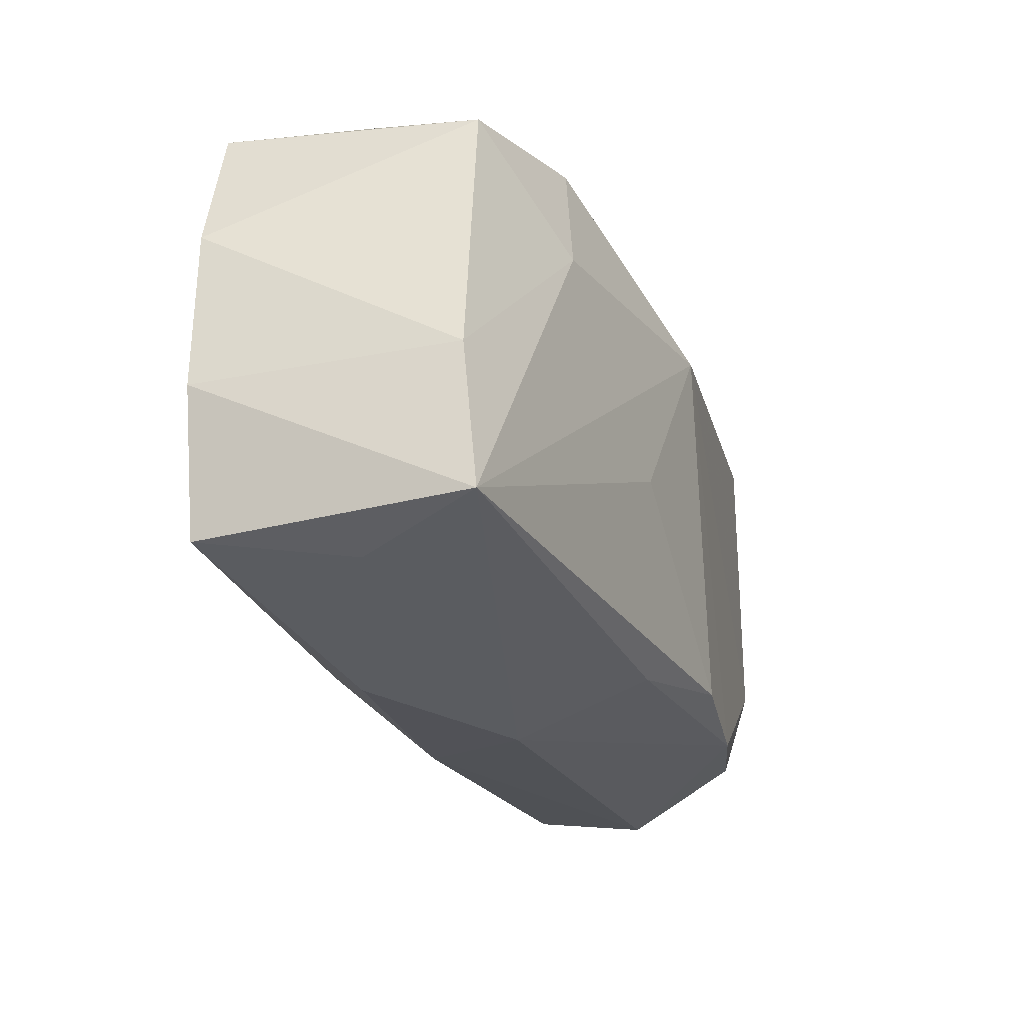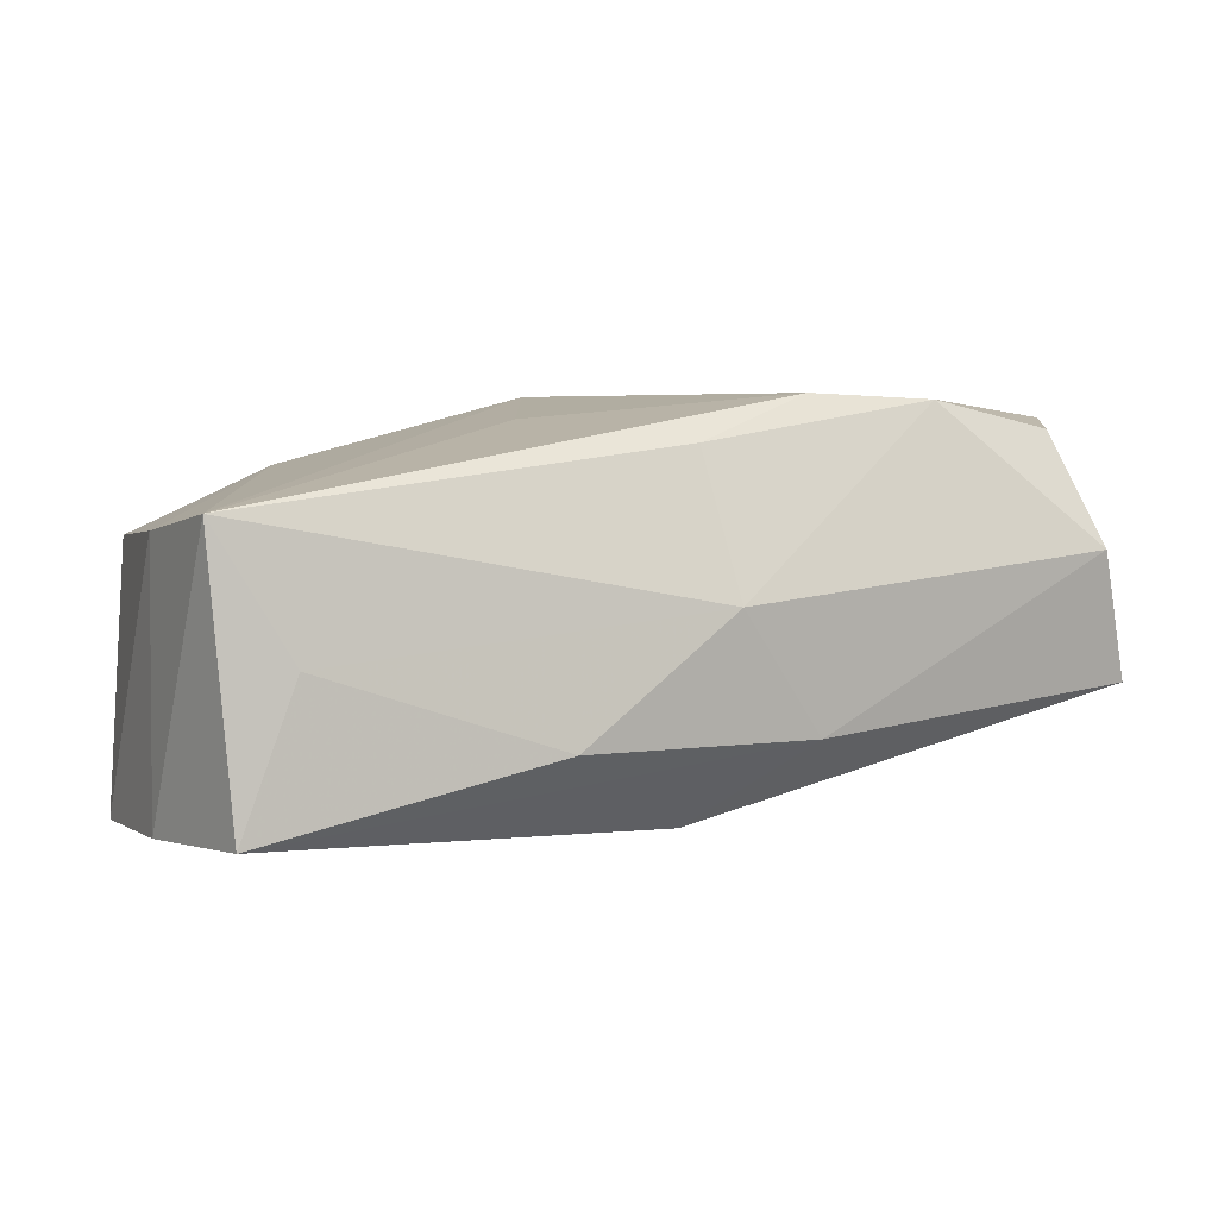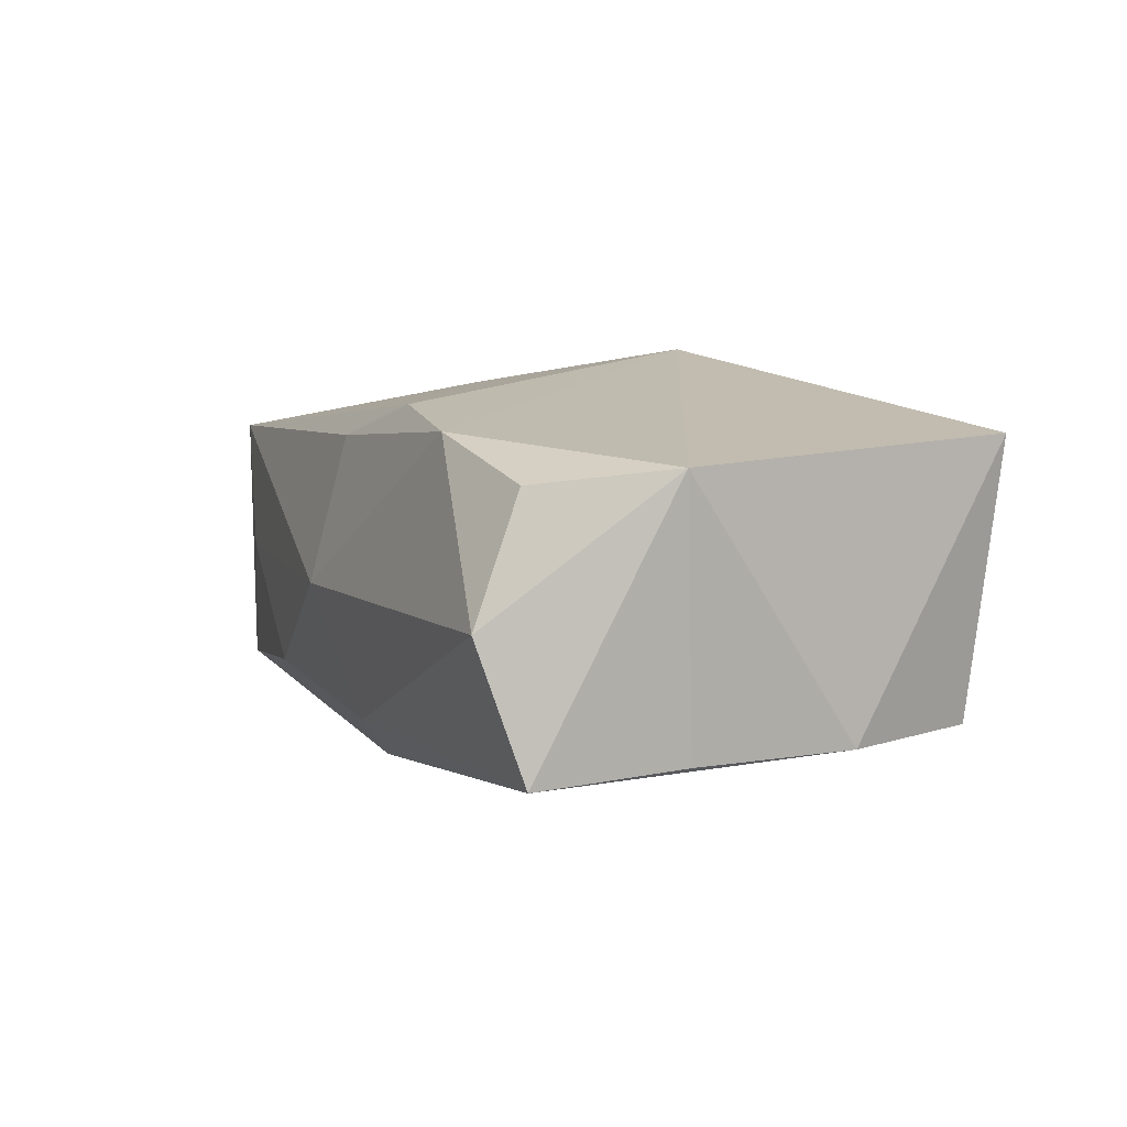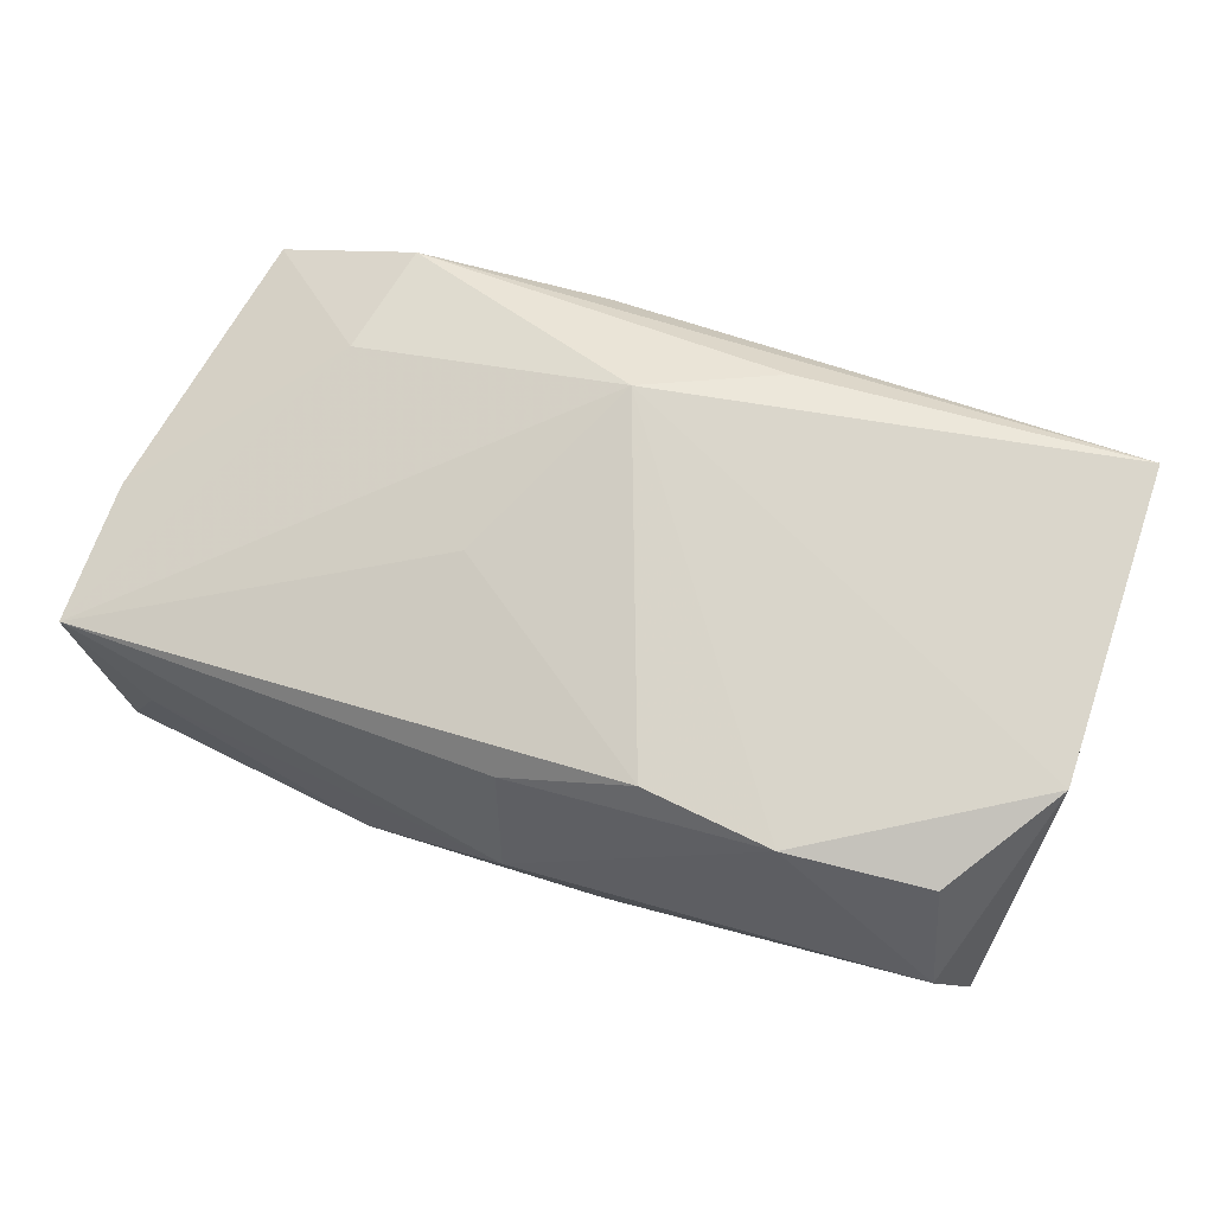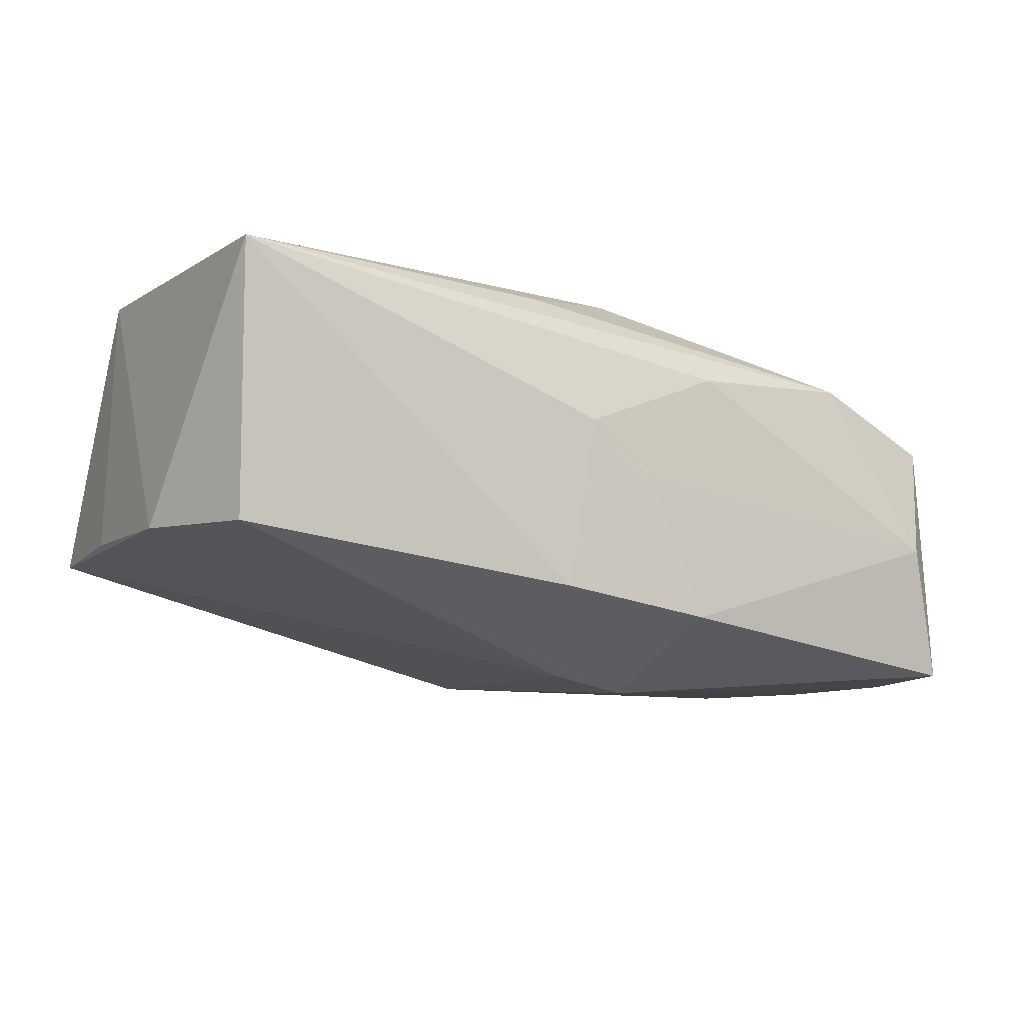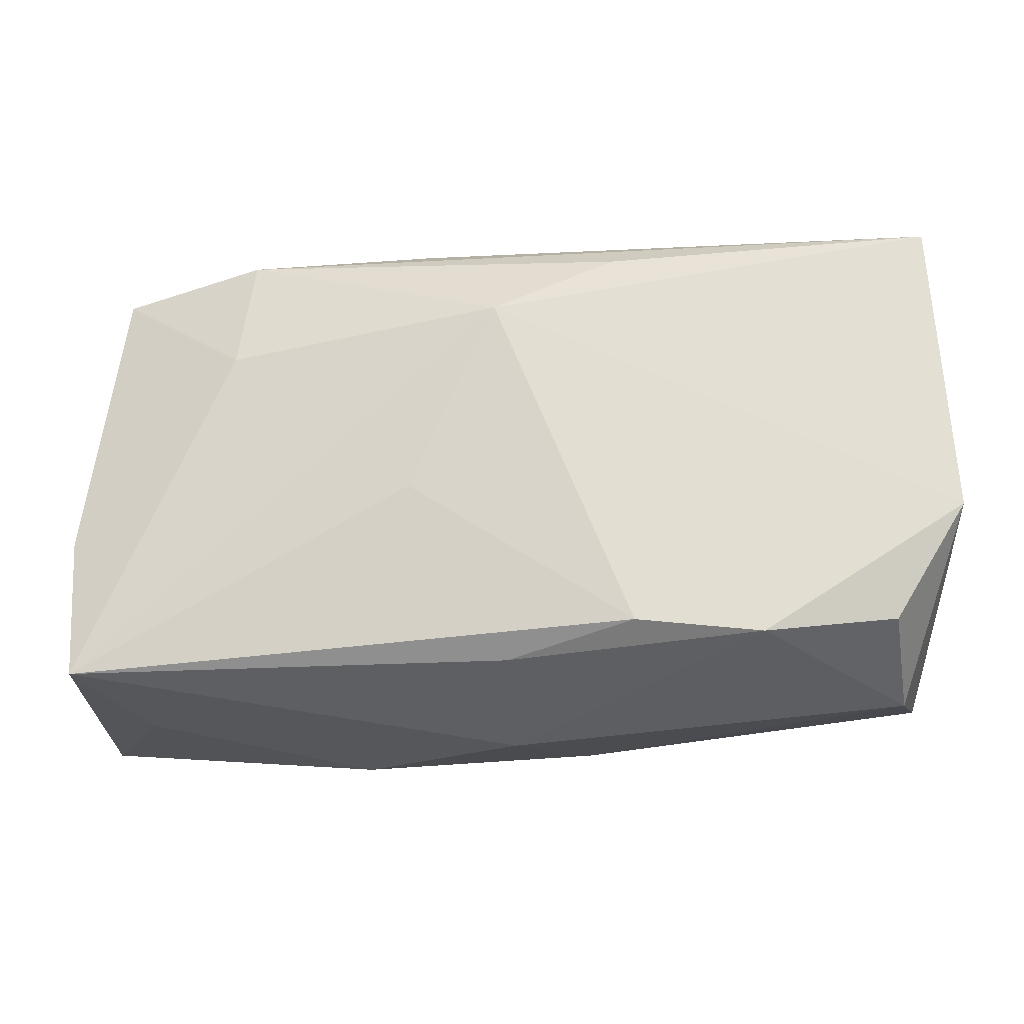
<metadata>
{"format":"obj","ext":"obj","renderer":"f3d","projection":"perspective","resolution":1024,"background":"white","views":[{"elev":-28.5,"azim":-76.1,"up":"+Y"},{"elev":0.9,"azim":-24.4,"up":"+Z"},{"elev":14.2,"azim":69.5,"up":"+Z"},{"elev":72.7,"azim":22.0,"up":"+Z"},{"elev":-8.8,"azim":150.5,"up":"+Z"},{"elev":-23.2,"azim":-3.9,"up":"+Y"}]}
</metadata>
<code>
v -0.002191 0.01106 0.01734
v 0.03879 0.007592 -0.005502
v 0.03869 -0.00521 -0.005348
v -0.02304 0.01795 0.01038
v -0.03084 -0.02034 -0.003779
v 0.007386 0.02139 -0.009747
v -0.0002581 0.02171 -4.376e-05
v 0.008438 -0.02065 -0.009414
v -0.0344 0.0161 0.005729
v -0.03187 0.0191 -0.004066
v -0.0007212 -0.019 0.01206
v -0.03484 0.01749 -0.01548
v 0.009404 -0.01663 0.01613
v -0.004264 0.01047 -0.01764
v 0.02011 -0.01727 0.01591
v -0.009169 -0.004545 0.01437
v 0.03528 0.01837 -0.005947
v 0.0377 -0.005371 0.01575
v 0.0008796 -0.02274 0.0002764
v -0.007584 0.02038 0.00932
v 0.00825 0.01714 0.01536
v 0.03604 0.02036 0.01613
v -0.03774 0.005886 -0.01579
v -0.03774 -0.00708 0.005656
v -0.03774 -0.007702 -0.01584
v -0.01162 -0.02228 -0.009831
v -0.0054 0.02182 -0.01177
v 0.02307 0.0007195 -0.01025
v 0.005158 0.02182 0.00434
v -0.03501 -0.01969 -0.01571
v 0.03785 -0.017 -0.005972
v -0.0009297 -0.01596 -0.01594
v 0.03175 -0.01526 0.01407
v -0.02439 0.008396 0.01118
v -0.03705 -0.01918 0.006578
v 0.03428 -0.01974 0.004524
v 0.002122 0.01036 -0.01636
f 1 18 22
f 1 35 16
f 15 18 1
f 2 22 18
f 2 17 22
f 34 35 1
f 4 34 1
f 32 30 14
f 11 35 19
f 19 15 11
f 36 31 18
f 36 15 19
f 13 16 35
f 35 11 13
f 13 11 15
f 1 16 13
f 13 15 1
f 27 12 10
f 14 12 27
f 18 31 3
f 3 2 18
f 31 2 3
f 28 2 31
f 14 17 37
f 17 2 37
f 2 28 37
f 37 28 31
f 37 32 14
f 31 32 37
f 1 22 21
f 21 4 1
f 22 4 21
f 9 4 10
f 10 12 9
f 34 4 9
f 35 30 5
f 30 26 5
f 19 35 5
f 5 26 19
f 8 26 30
f 30 32 8
f 8 32 31
f 31 36 8
f 19 26 8
f 8 36 19
f 23 12 14
f 23 9 12
f 18 15 33
f 33 36 18
f 15 36 33
f 6 17 14
f 14 27 6
f 22 17 6
f 6 29 22
f 27 29 6
f 35 34 24
f 34 9 24
f 9 23 24
f 14 30 25
f 25 23 14
f 25 30 35
f 35 24 25
f 25 24 23
f 20 4 22
f 22 29 20
f 10 4 20
f 7 27 10
f 7 29 27
f 10 20 7
f 7 20 29

</code>
